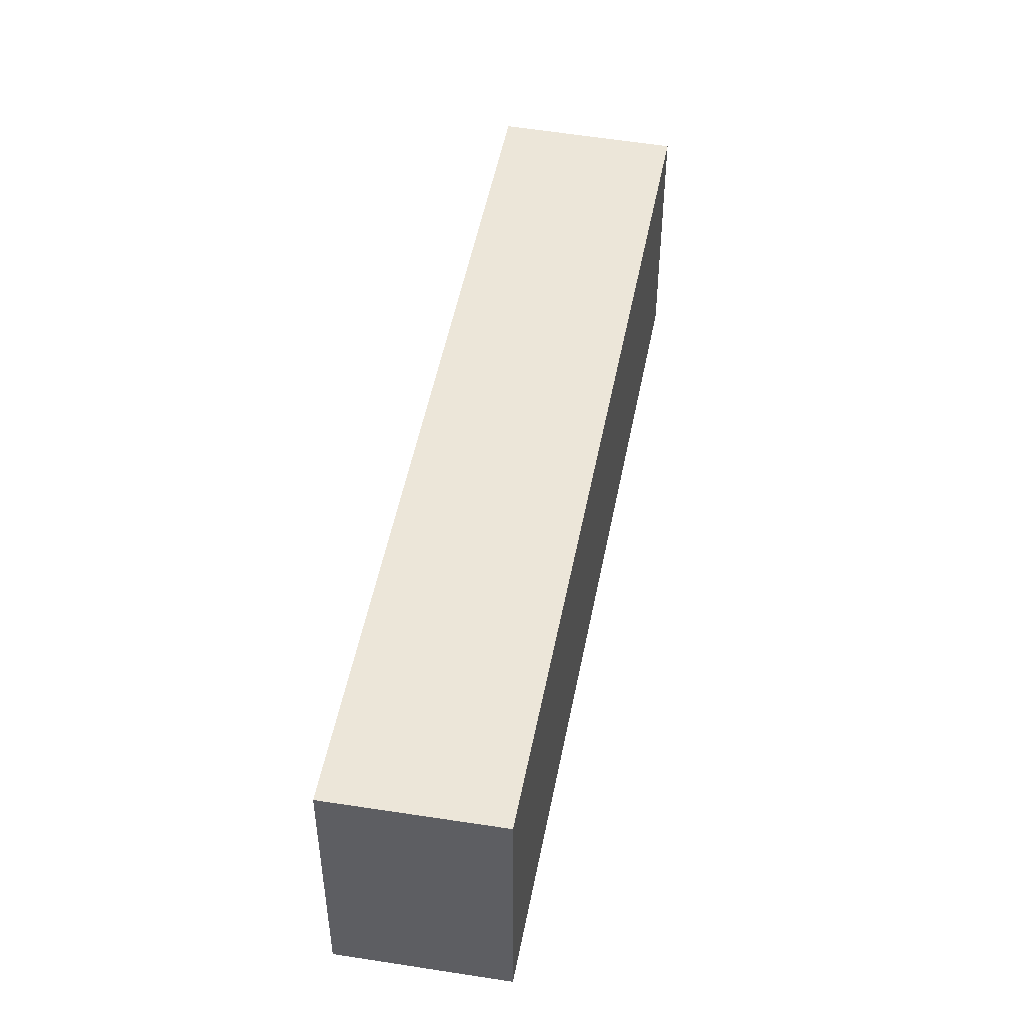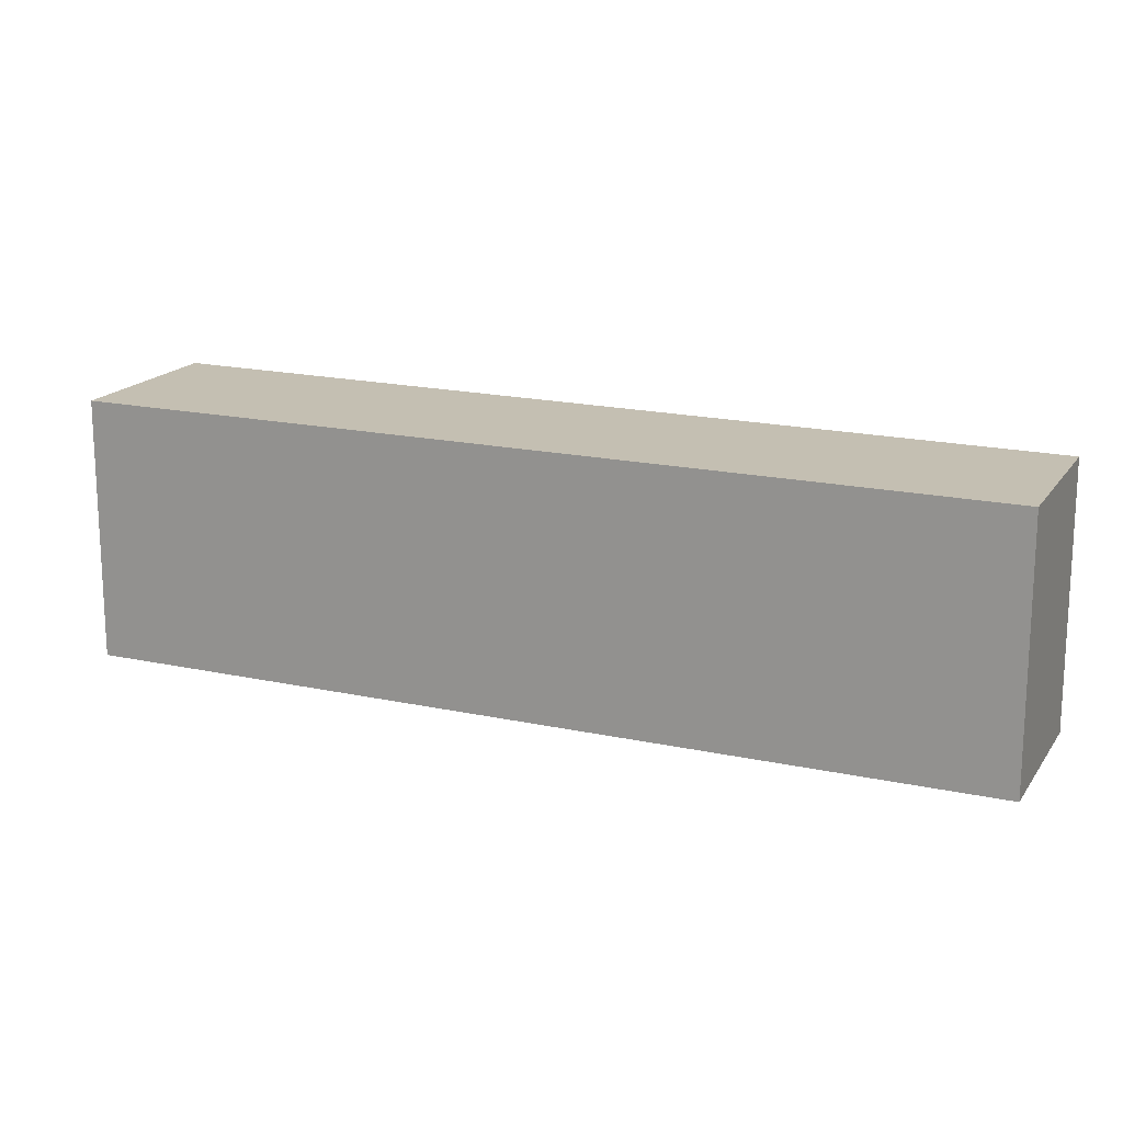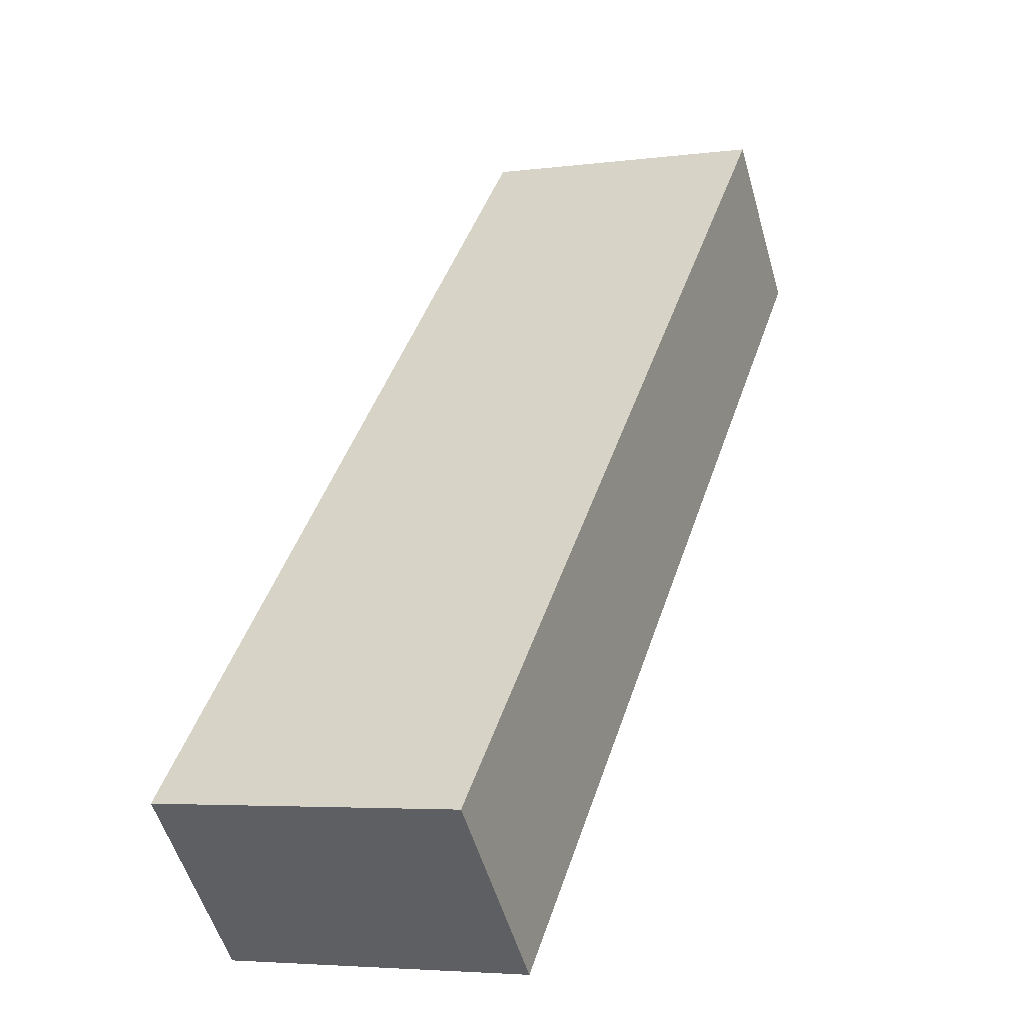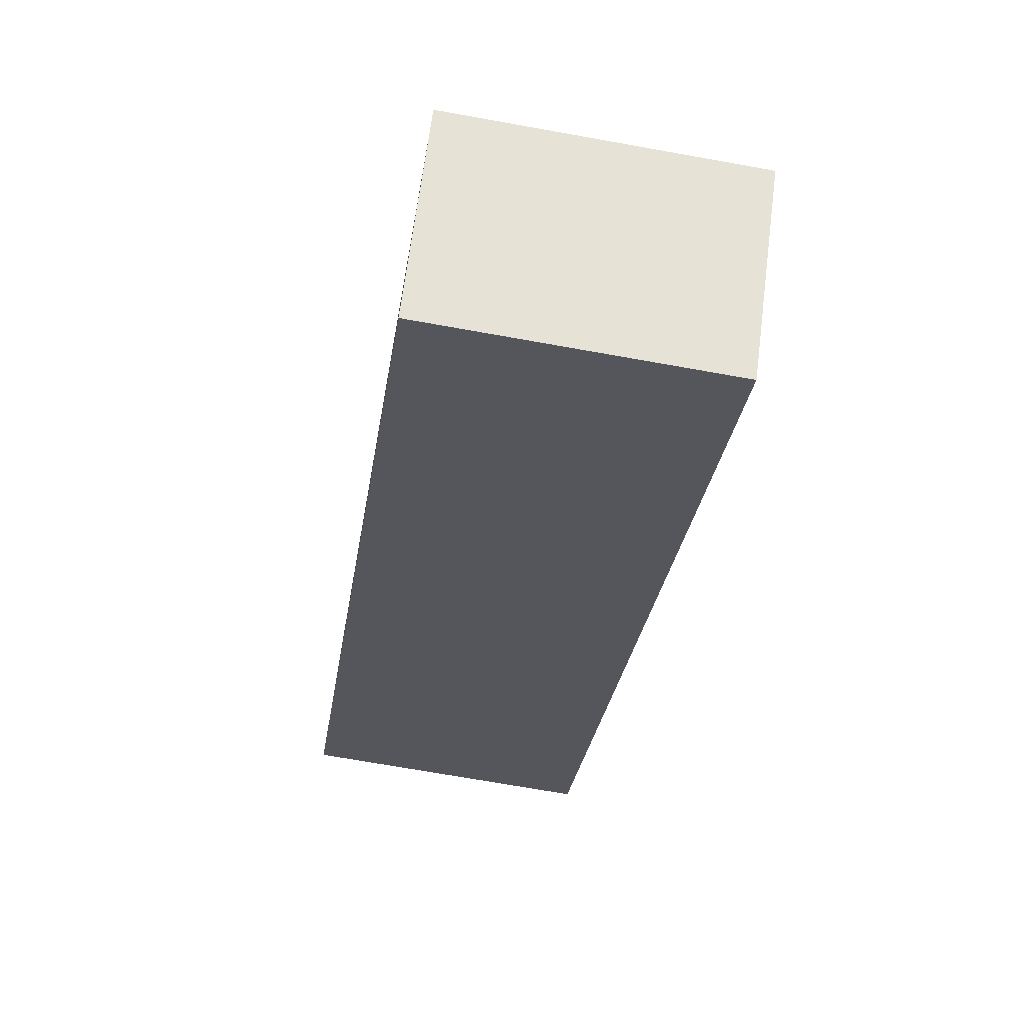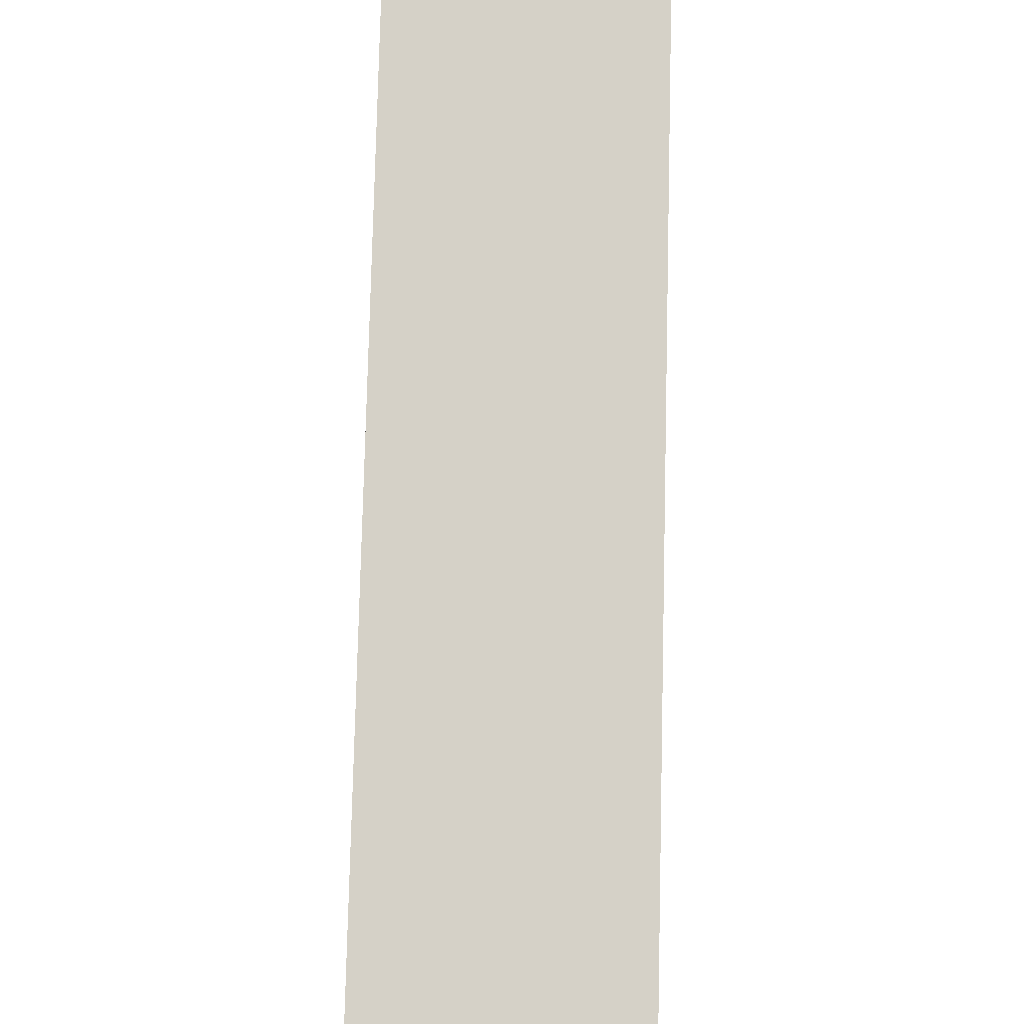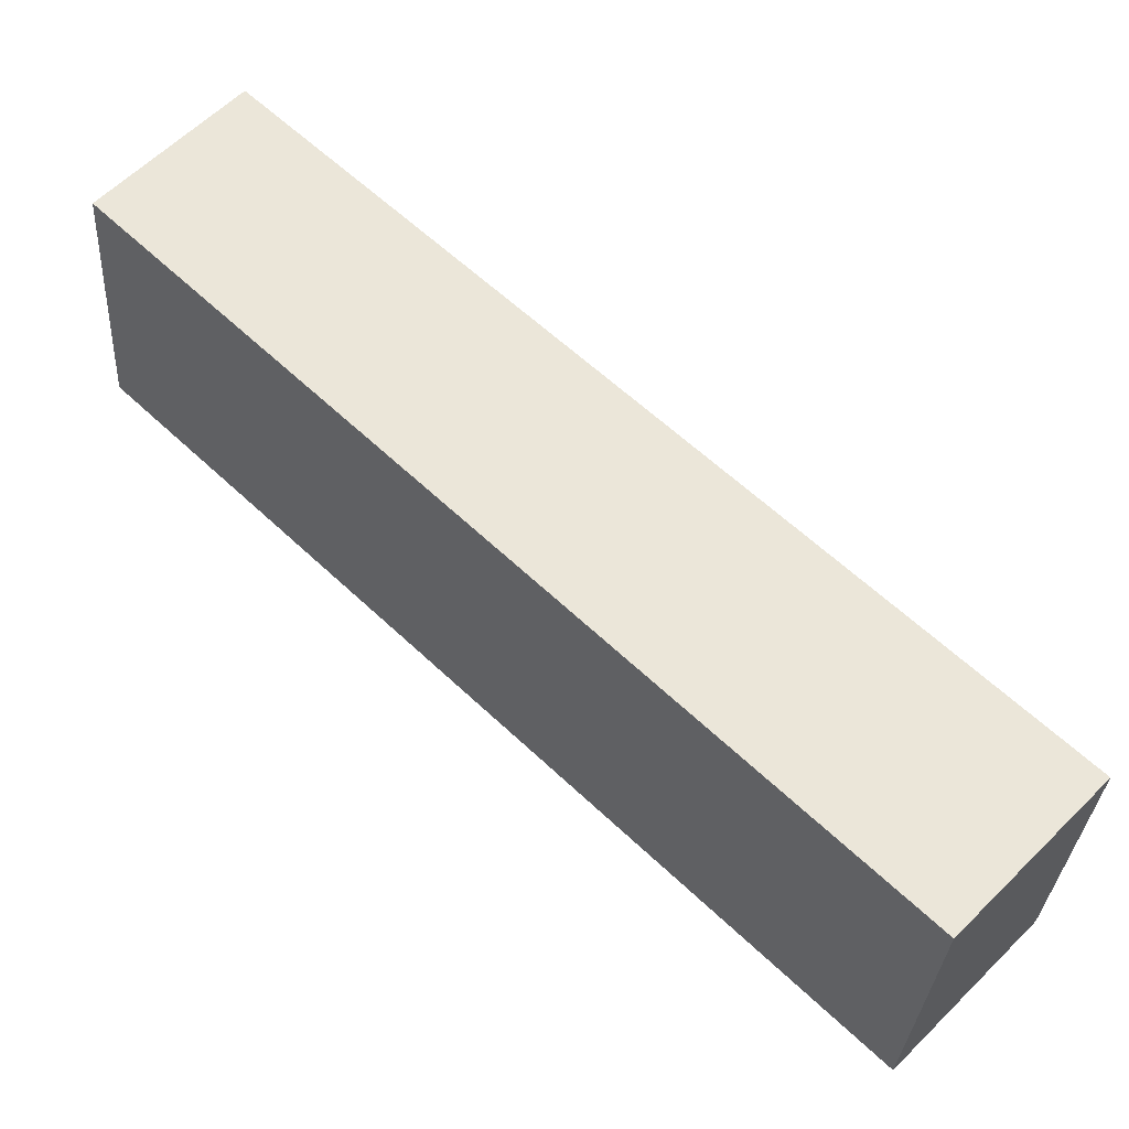
<metadata>
{"format":"obj","ext":"obj","renderer":"f3d","projection":"perspective","resolution":1024,"background":"white","views":[{"elev":48.8,"azim":57.3,"up":"+Y"},{"elev":17.6,"azim":-19.5,"up":"+Y"},{"elev":-4.5,"azim":-66.6,"up":"+Z"},{"elev":-69.8,"azim":-100.2,"up":"+Z"},{"elev":-57.0,"azim":88.1,"up":"+Z"},{"elev":-31.3,"azim":176.6,"up":"+Z"}]}
</metadata>
<code>
v  4.266 1.412 2.707
v  0 1.412 8.646e-17
v  3.638 1.412 3.394
v  0.683 1.412 -0.708
v  3.638 -2.078e-16 3.394
v  4.266 -1.658e-16 2.707
v  0.683 4.335e-17 -0.708
v  0 0 0
g defaultobject
f 1 2 3
f 2 1 4
f 5 1 3
f 1 5 6
f 6 4 1
f 4 6 7
f 7 2 4
f 2 7 8
f 8 3 2
f 3 8 5
f 8 6 5
f 6 8 7

</code>
